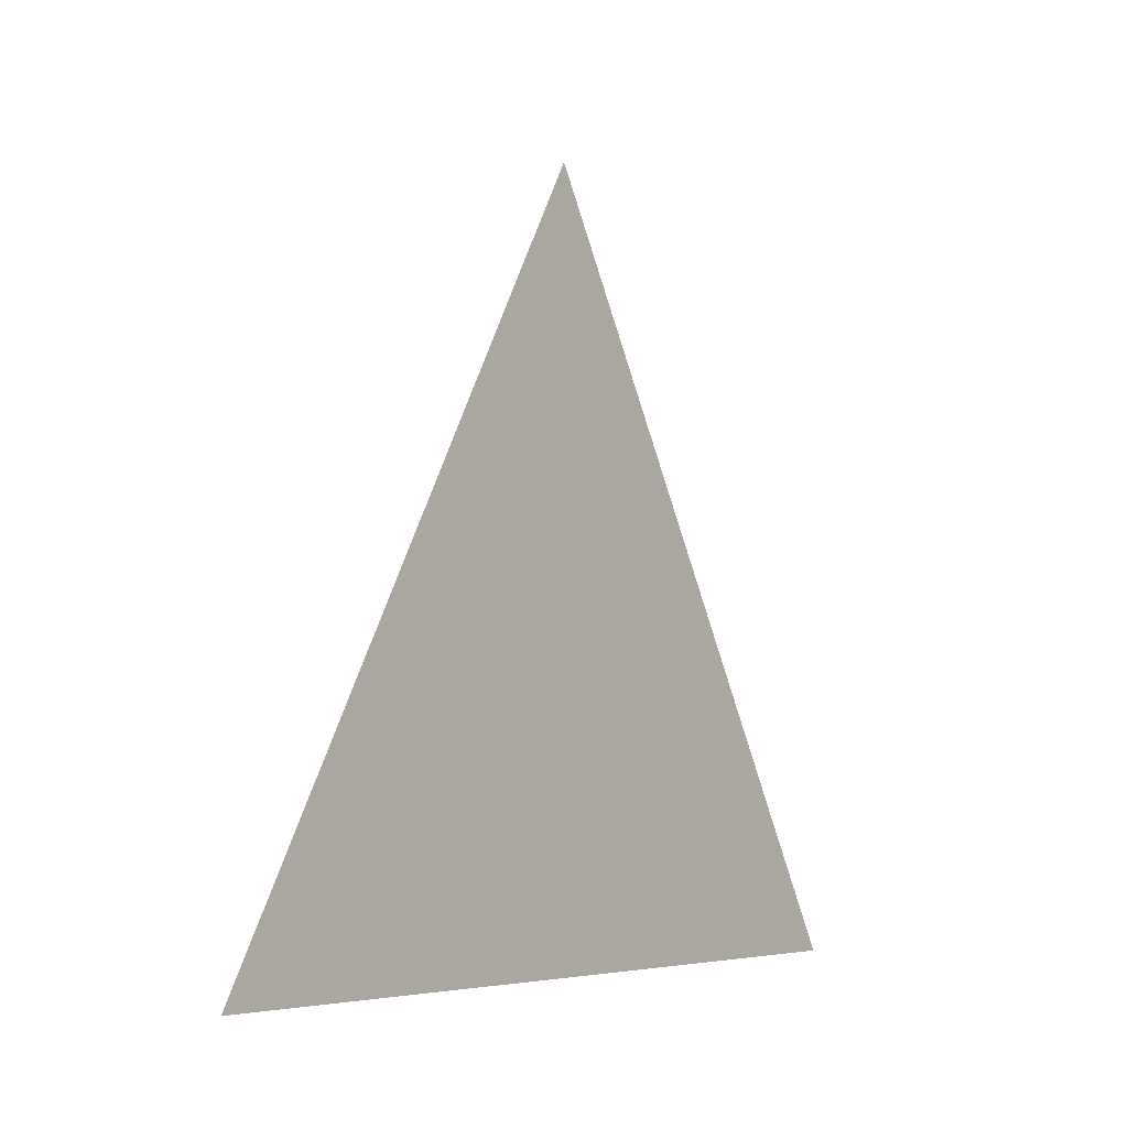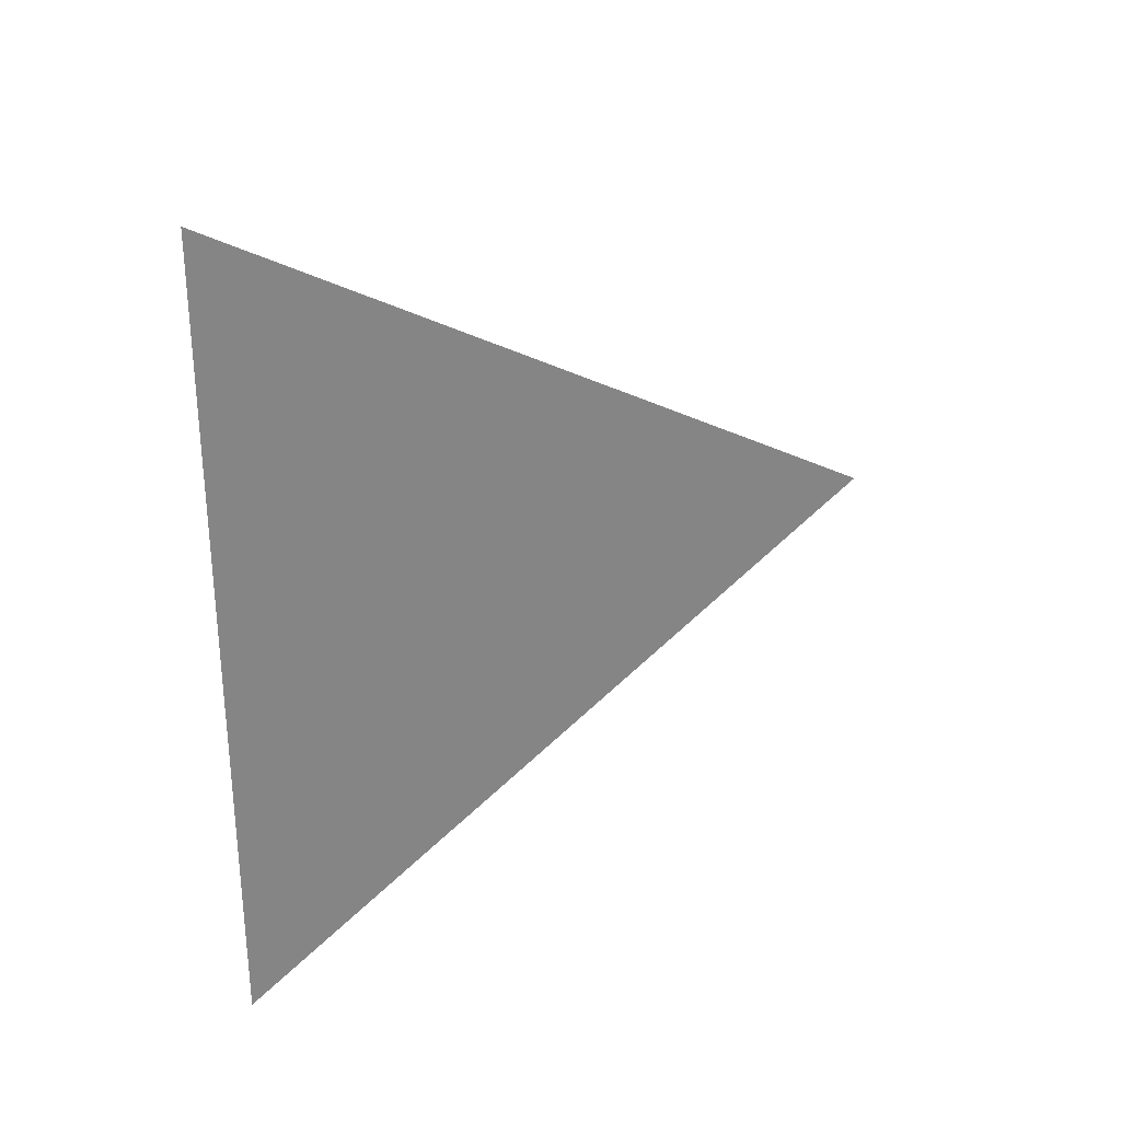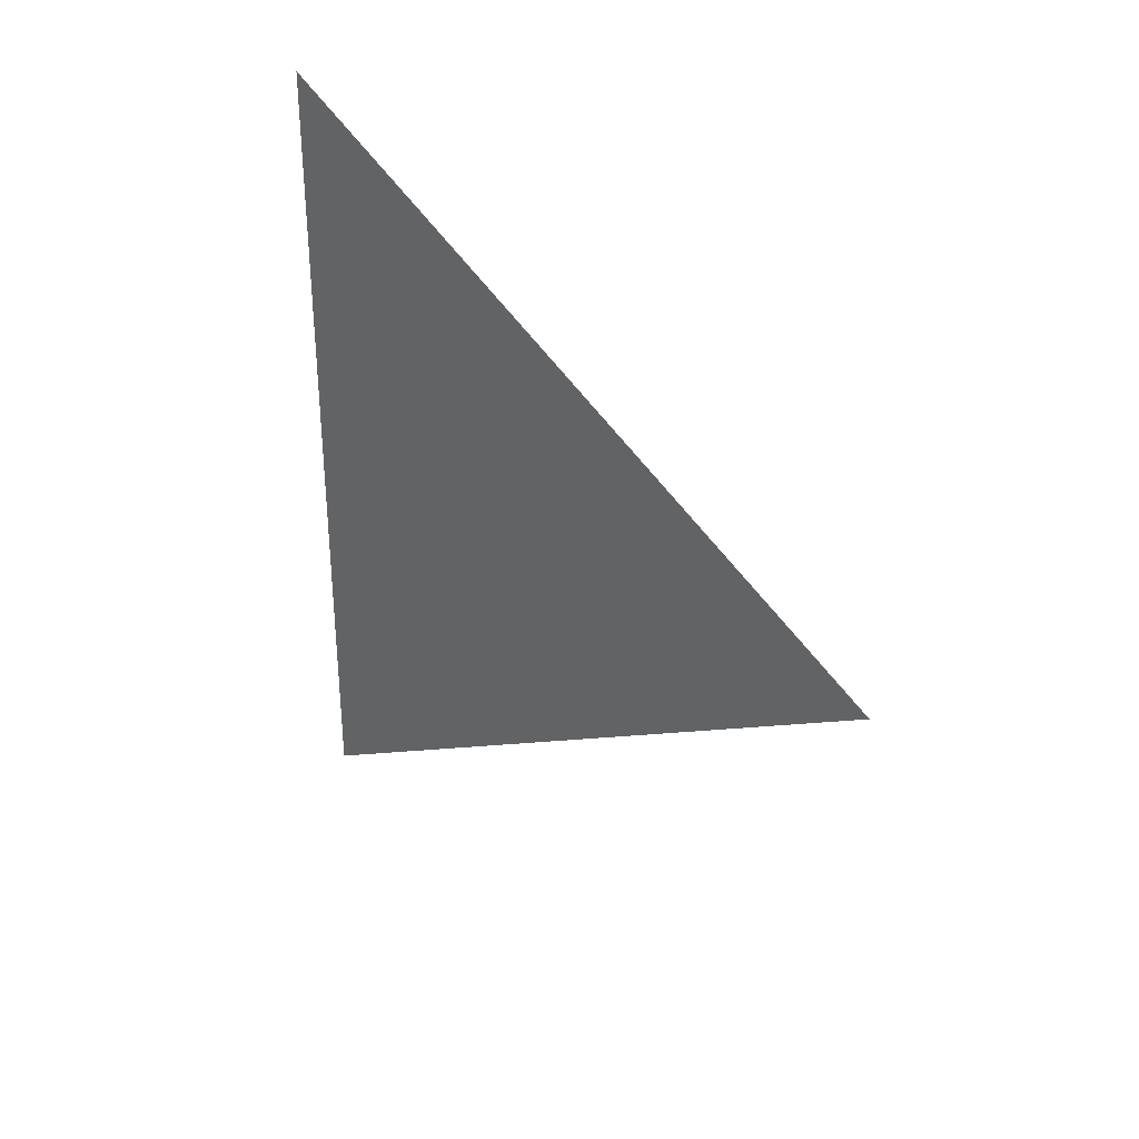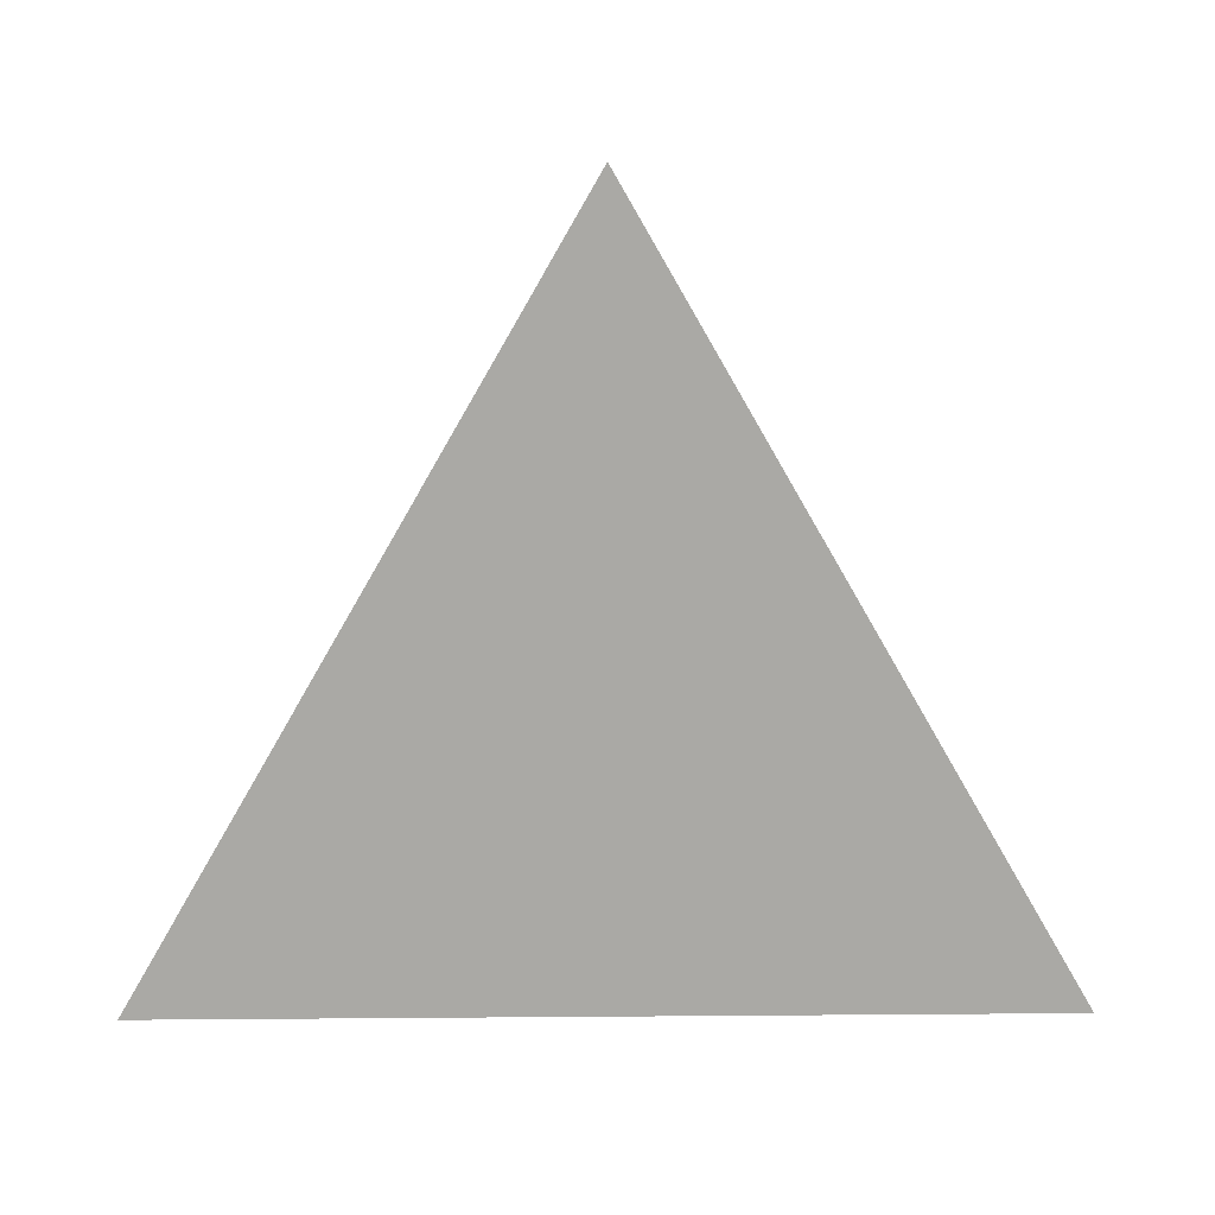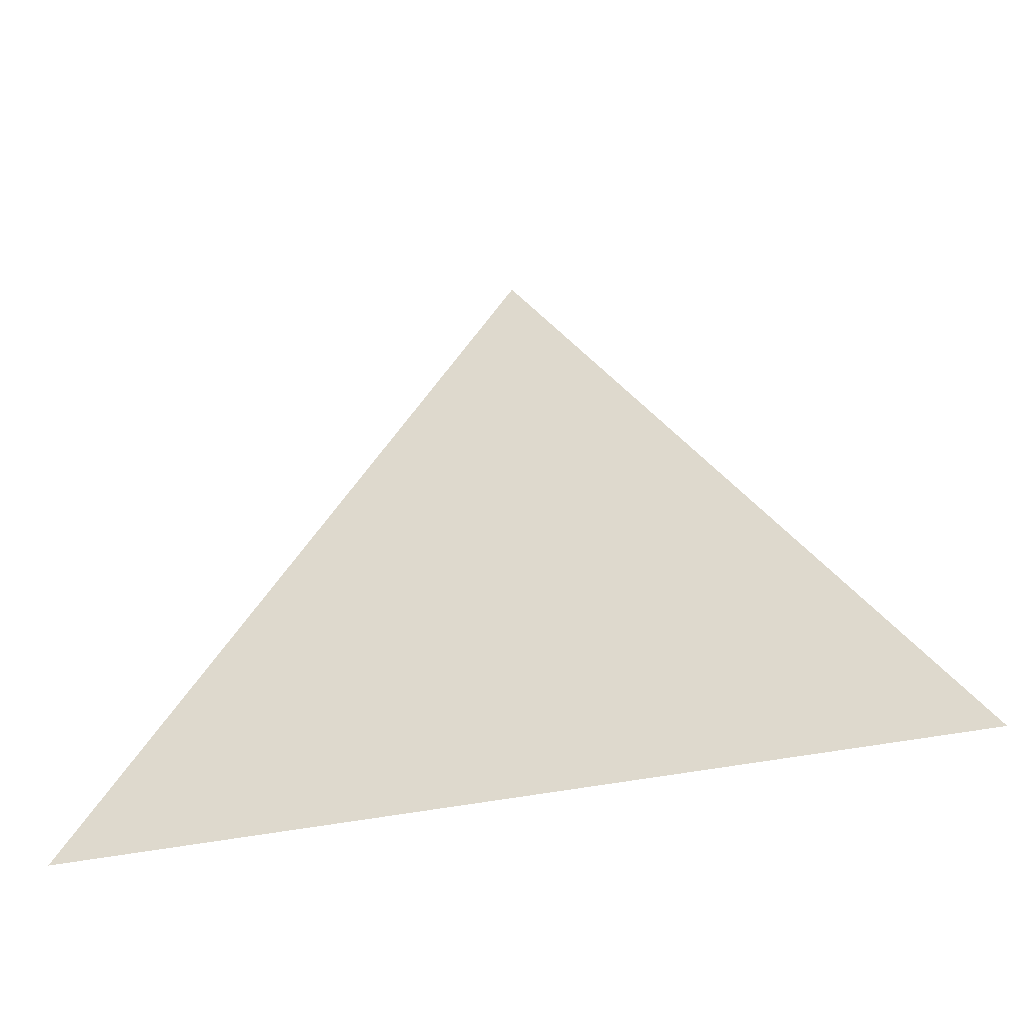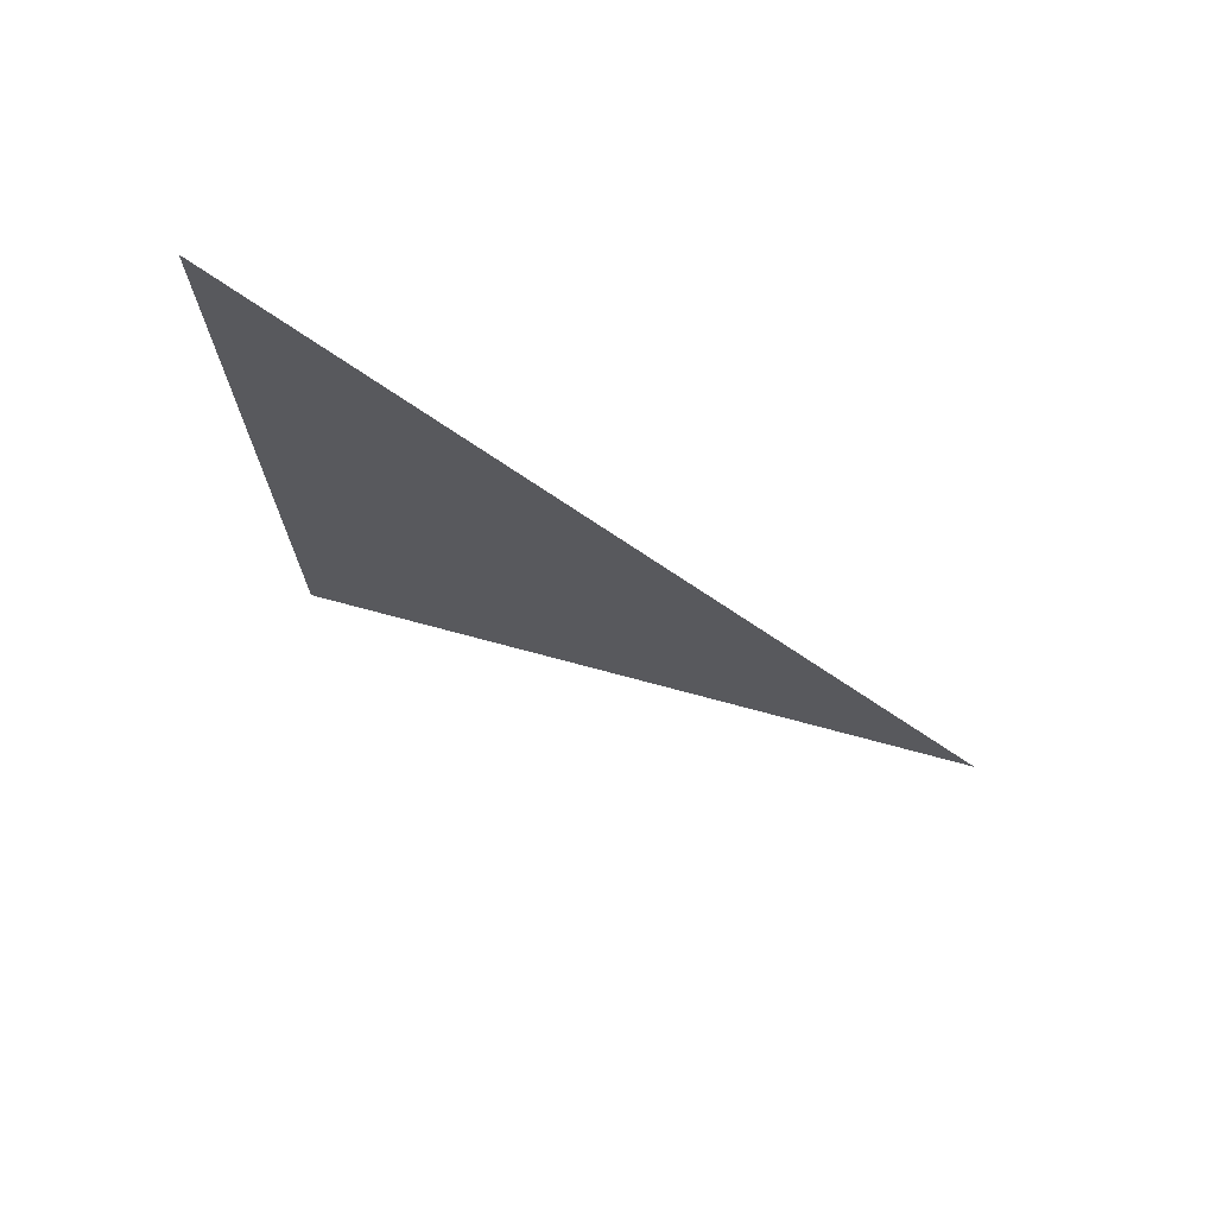
<metadata>
{"format":"obj","ext":"obj","renderer":"f3d","projection":"perspective","resolution":1024,"background":"white","views":[{"elev":-5.0,"azim":37.0,"up":"+Y"},{"elev":29.3,"azim":60.2,"up":"+Z"},{"elev":32.6,"azim":132.8,"up":"+Z"},{"elev":14.7,"azim":89.0,"up":"+Y"},{"elev":-47.7,"azim":-77.4,"up":"+Y"},{"elev":72.1,"azim":114.5,"up":"+Z"}]}
</metadata>
<code>
v 0.001638 2.328 2.22
v 0.001638 2.253 2.263
v 0.001638 2.253 2.177
g group_64218184_140627915215728
f 1 2 3

</code>
